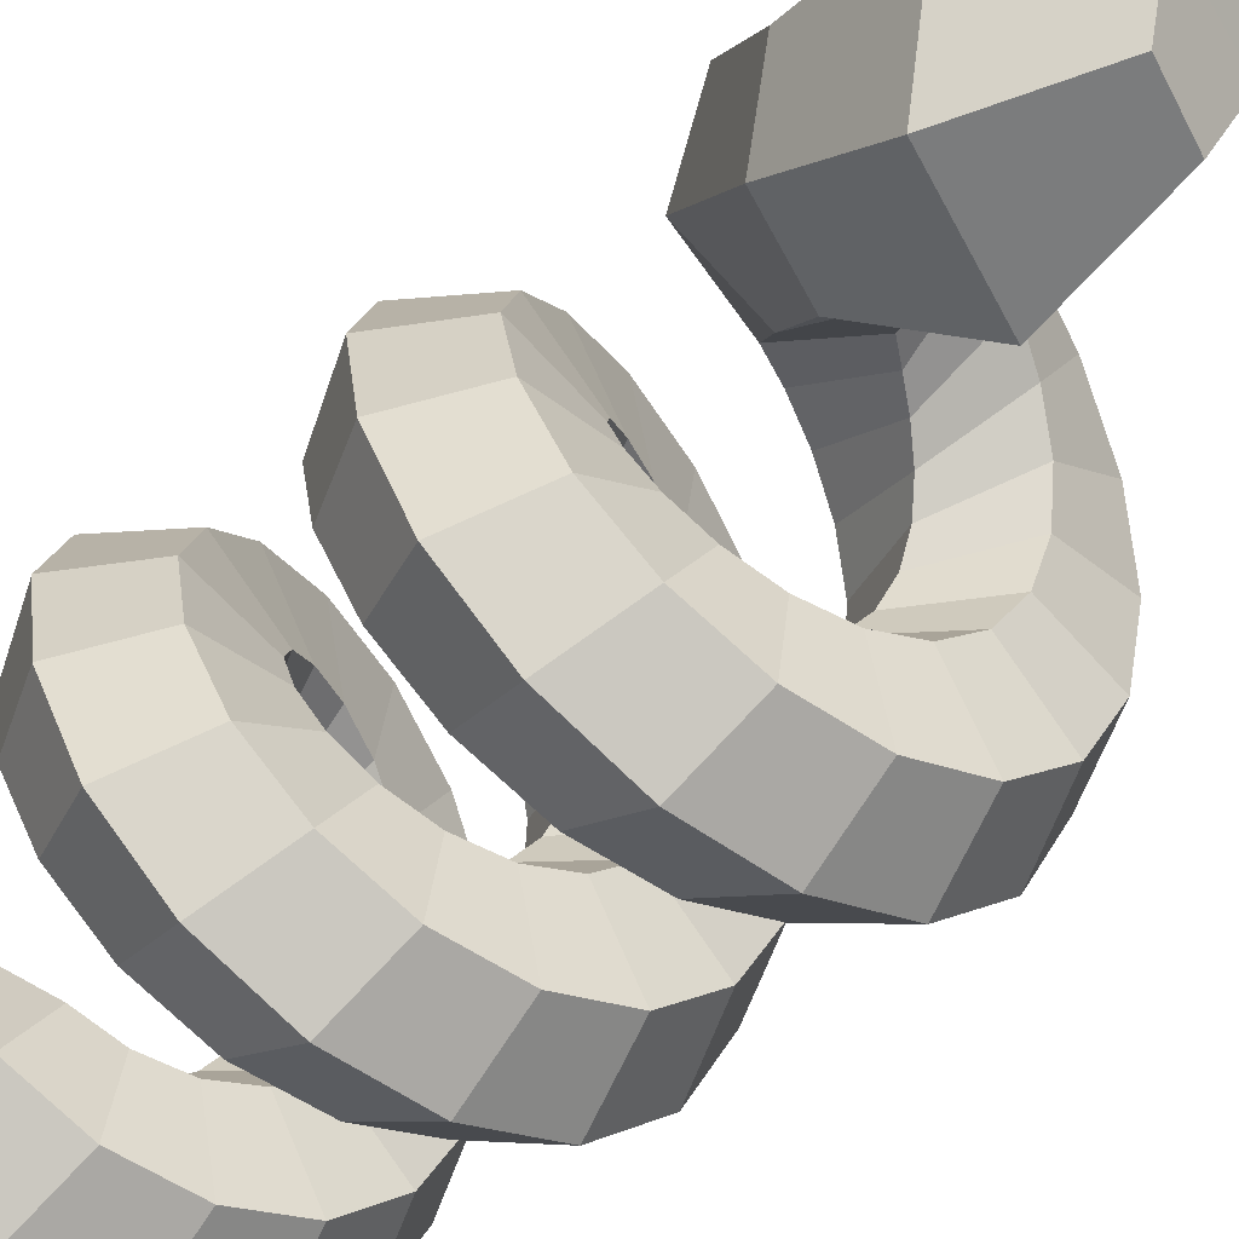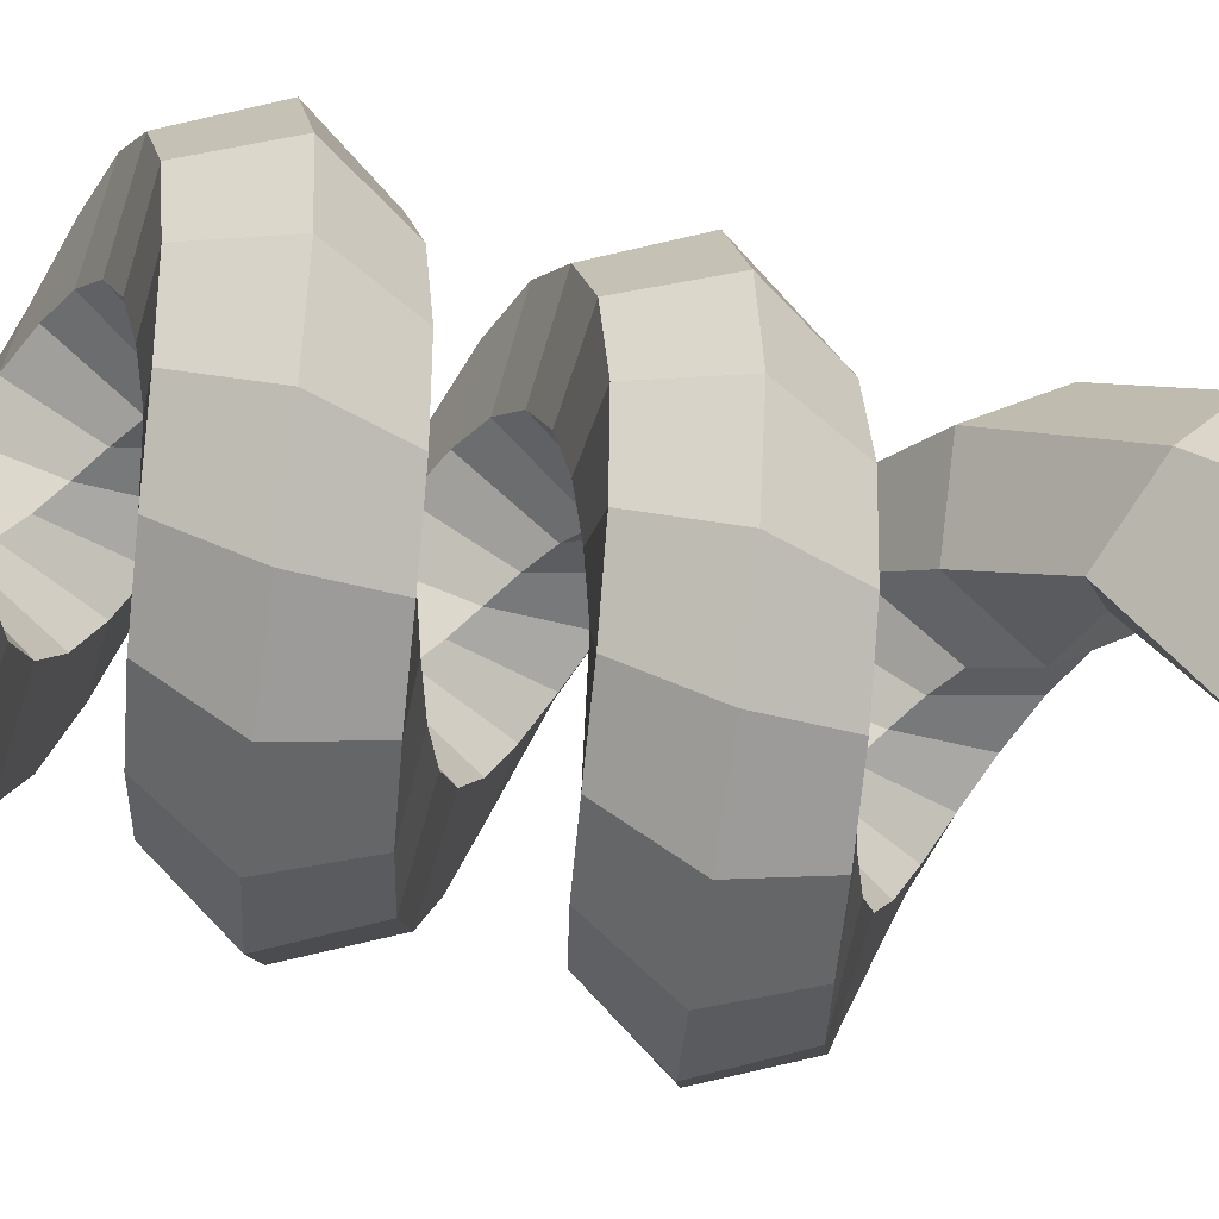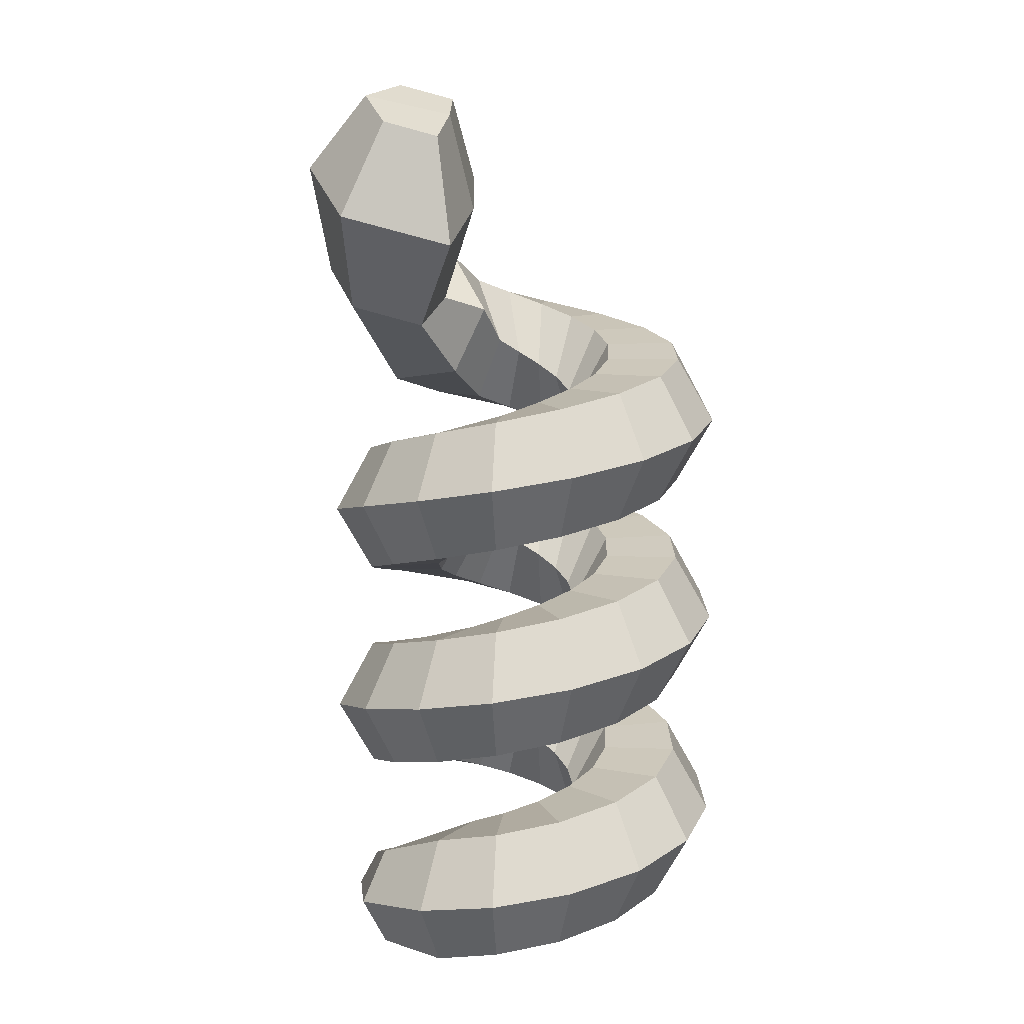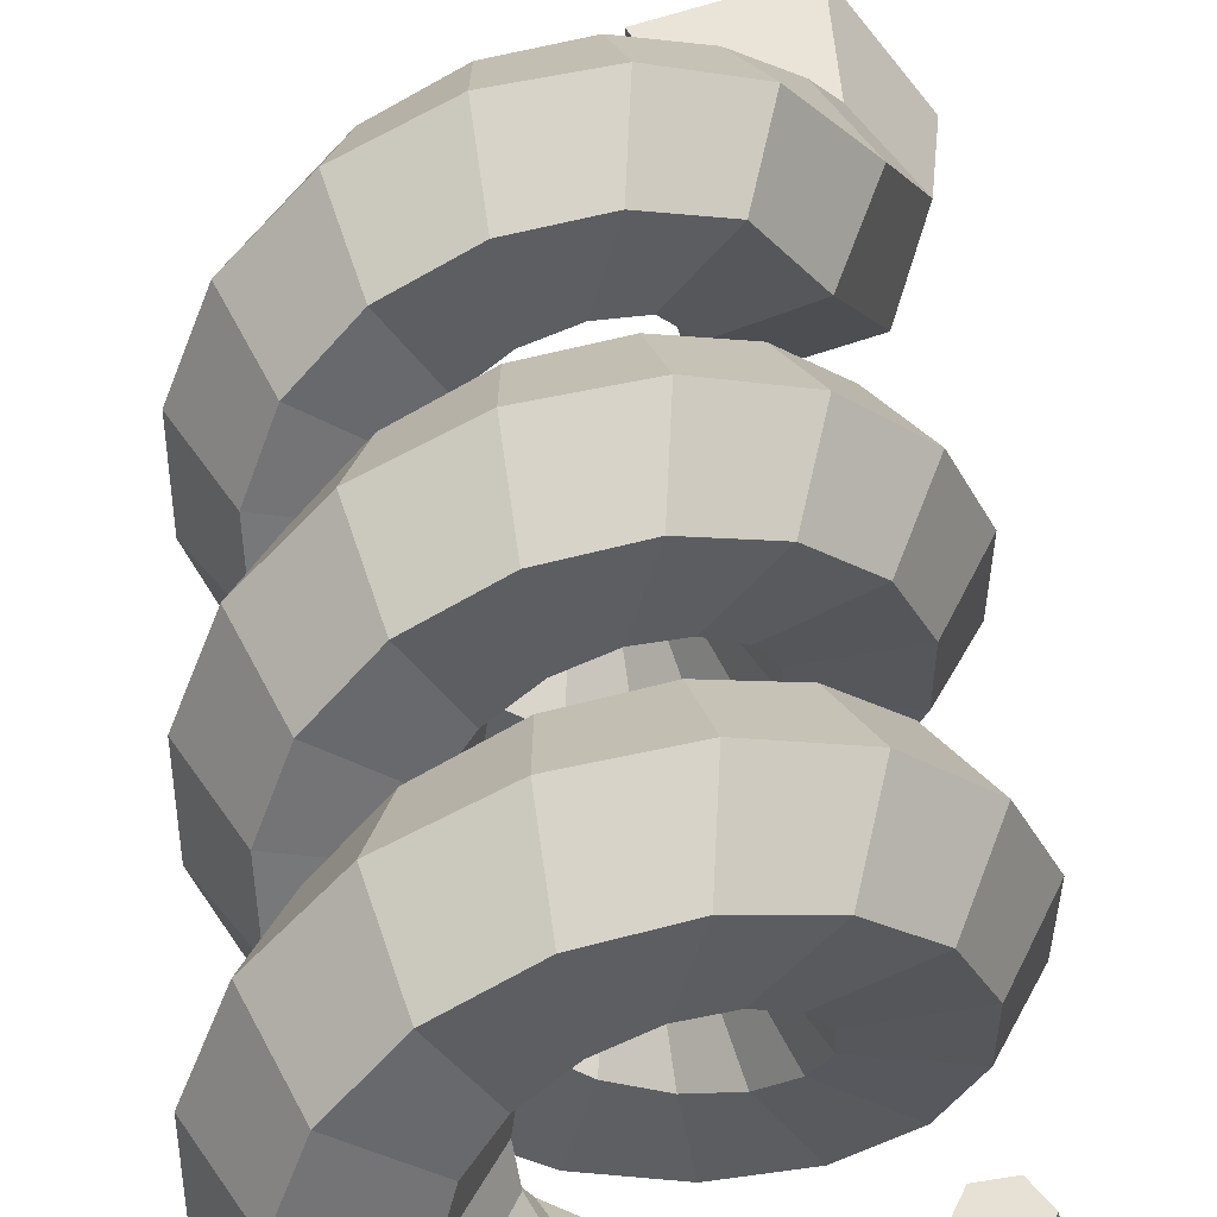
<metadata>
{"format":"obj","ext":"obj","renderer":"f3d","projection":"perspective","resolution":1024,"background":"white","views":[{"elev":-51.2,"azim":132.0,"up":"+Z"},{"elev":-73.6,"azim":72.4,"up":"+Z"},{"elev":8.7,"azim":177.1,"up":"+Y"},{"elev":47.8,"azim":-4.7,"up":"+Z"}]}
</metadata>
<code>
o SNEK
v 0.08786 0.4227 0.2405
v 0.09403 0.4335 0.2414
v 0.1064 0.4335 0.2433
v 0.1125 0.4227 0.2442
v 0.1064 0.4119 0.2433
v 0.09403 0.4119 0.2414
v 0.084 0.4299 0.2027
v 0.09395 0.4477 0.2003
v 0.1139 0.4477 0.1953
v 0.1238 0.4299 0.1928
v 0.1139 0.4121 0.1953
v 0.09395 0.4121 0.2003
v 0.07081 0.4371 0.1754
v 0.08339 0.4642 0.1661
v 0.1086 0.4642 0.1475
v 0.1211 0.4371 0.1382
v 0.1086 0.41 0.1475
v 0.08339 0.41 0.1661
v 0.04704 0.4443 0.171
v 0.05738 0.4791 0.1538
v 0.07806 0.4791 0.1194
v 0.0884 0.4443 0.1022
v 0.07806 0.4095 0.1194
v 0.05738 0.4095 0.1538
v 0.03704 0.4515 0.1647
v 0.04 0.4863 0.1449
v 0.04593 0.4863 0.1051
v 0.0489 0.4515 0.08529
v 0.04593 0.4167 0.1051
v 0.04 0.4167 0.1449
v 0.02539 0.4587 0.1627
v 0.02053 0.4935 0.1433
v 0.0108 0.4935 0.1043
v 0.00594 0.4587 0.0848
v 0.0108 0.4239 0.1043
v 0.02053 0.4239 0.1433
v 0.01386 0.4659 0.1654
v 0.001913 0.5007 0.1492
v -0.02199 0.5007 0.1169
v -0.03393 0.4659 0.1008
v -0.02199 0.4311 0.1169
v 0.001913 0.4311 0.1492
v 0.00421 0.4731 0.1722
v -0.01301 0.5079 0.1618
v -0.04744 0.5079 0.1412
v -0.06466 0.4731 0.1308
v -0.04744 0.4383 0.1412
v -0.01301 0.4383 0.1618
v -0.002095 0.4803 0.1822
v -0.02196 0.5151 0.1792
v -0.06168 0.5151 0.1733
v -0.08155 0.4803 0.1703
v -0.06168 0.4455 0.1733
v -0.02196 0.4455 0.1792
v -0.004094 0.4875 0.1938
v -0.02358 0.5223 0.1987
v -0.06255 0.5223 0.2084
v -0.08203 0.4875 0.2133
v -0.06255 0.4527 0.2084
v -0.02358 0.4527 0.1987
v -0.001482 0.4947 0.2054
v -0.01762 0.5295 0.2173
v -0.0499 0.5295 0.2412
v -0.06605 0.4947 0.2531
v -0.0499 0.4599 0.2412
v -0.01762 0.4599 0.2173
v 0.005343 0.5019 0.215
v -0.004997 0.5367 0.2322
v -0.02567 0.5367 0.2667
v -0.03601 0.5019 0.2839
v -0.02567 0.4671 0.2667
v -0.004997 0.4671 0.2322
v 0.01534 0.5091 0.2213
v 0.01238 0.5439 0.2412
v 0.00645 0.5439 0.2809
v 0.003486 0.5091 0.3008
v 0.00645 0.4743 0.2809
v 0.01238 0.4743 0.2412
v 0.02699 0.5163 0.2233
v 0.03186 0.5511 0.2428
v 0.04158 0.5511 0.2818
v 0.04644 0.5163 0.3012
v 0.04158 0.4815 0.2818
v 0.03186 0.4815 0.2428
v 0.03852 0.5235 0.2207
v 0.05047 0.5583 0.2368
v 0.07437 0.5583 0.2691
v 0.08632 0.5235 0.2853
v 0.07437 0.4887 0.2691
v 0.05047 0.4887 0.2368
v 0.04817 0.5307 0.2139
v 0.06539 0.5655 0.2242
v 0.09982 0.5655 0.2449
v 0.117 0.5307 0.2552
v 0.09982 0.4959 0.2449
v 0.06539 0.4959 0.2242
v 0.05448 0.5379 0.2039
v 0.07434 0.5727 0.2068
v 0.1141 0.5727 0.2128
v 0.1339 0.5379 0.2157
v 0.1141 0.5031 0.2128
v 0.07434 0.5031 0.2068
v 0.05648 0.5451 0.1922
v 0.07596 0.5799 0.1874
v 0.1149 0.5799 0.1776
v 0.1344 0.5451 0.1728
v 0.1149 0.5103 0.1776
v 0.07596 0.5103 0.1874
v 0.05387 0.5523 0.1807
v 0.07 0.5871 0.1687
v 0.1023 0.5871 0.1448
v 0.1184 0.5523 0.1329
v 0.1023 0.5175 0.1448
v 0.07 0.5175 0.1687
v 0.04704 0.5595 0.171
v 0.05738 0.5943 0.1538
v 0.07806 0.5943 0.1194
v 0.0884 0.5595 0.1022
v 0.07806 0.5247 0.1194
v 0.05738 0.5247 0.1538
v 0.03704 0.5667 0.1647
v 0.04 0.6015 0.1449
v 0.04593 0.6015 0.1051
v 0.0489 0.5667 0.08529
v 0.04593 0.5319 0.1051
v 0.04 0.5319 0.1449
v 0.02539 0.5739 0.1627
v 0.02053 0.6087 0.1433
v 0.0108 0.6087 0.1043
v 0.00594 0.5739 0.0848
v 0.0108 0.5391 0.1043
v 0.02053 0.5391 0.1433
v 0.01386 0.5811 0.1654
v 0.001912 0.6159 0.1492
v -0.02199 0.6159 0.1169
v -0.03393 0.5811 0.1008
v -0.02199 0.5463 0.1169
v 0.001912 0.5463 0.1492
v 0.00421 0.5883 0.1722
v -0.01301 0.6231 0.1618
v -0.04744 0.6231 0.1412
v -0.06466 0.5883 0.1308
v -0.04744 0.5535 0.1412
v -0.01301 0.5535 0.1618
v -0.002095 0.5955 0.1822
v -0.02196 0.6303 0.1792
v -0.06168 0.6303 0.1733
v -0.08155 0.5955 0.1703
v -0.06168 0.5607 0.1733
v -0.02196 0.5607 0.1792
v -0.004094 0.6027 0.1938
v -0.02358 0.6375 0.1987
v -0.06255 0.6375 0.2084
v -0.08203 0.6027 0.2133
v -0.06255 0.5679 0.2084
v -0.02358 0.5679 0.1987
v -0.001482 0.6099 0.2054
v -0.01762 0.6447 0.2173
v -0.0499 0.6447 0.2412
v -0.06605 0.6099 0.2531
v -0.0499 0.5751 0.2412
v -0.01762 0.5751 0.2173
v 0.005343 0.6171 0.215
v -0.004997 0.6519 0.2322
v -0.02567 0.6519 0.2667
v -0.03601 0.6171 0.2839
v -0.02567 0.5823 0.2667
v -0.004997 0.5823 0.2322
v 0.01534 0.6243 0.2213
v 0.01238 0.6591 0.2412
v 0.00645 0.6591 0.2809
v 0.003486 0.6243 0.3008
v 0.00645 0.5895 0.2809
v 0.01238 0.5895 0.2412
v 0.02699 0.6315 0.2233
v 0.03186 0.6663 0.2428
v 0.04158 0.6663 0.2818
v 0.04644 0.6315 0.3012
v 0.04158 0.5967 0.2818
v 0.03186 0.5967 0.2428
v 0.03852 0.6387 0.2207
v 0.05047 0.6735 0.2368
v 0.07437 0.6735 0.2691
v 0.08632 0.6387 0.2853
v 0.07437 0.6039 0.2691
v 0.05047 0.6039 0.2368
v 0.04817 0.6459 0.2139
v 0.06539 0.6807 0.2242
v 0.09982 0.6807 0.2449
v 0.117 0.6459 0.2552
v 0.09982 0.6111 0.2449
v 0.06539 0.6111 0.2242
v 0.05448 0.6531 0.2039
v 0.07434 0.6879 0.2068
v 0.1141 0.6879 0.2128
v 0.1339 0.6531 0.2157
v 0.1141 0.6183 0.2128
v 0.07434 0.6183 0.2068
v 0.05648 0.6603 0.1922
v 0.07596 0.6951 0.1874
v 0.1149 0.6951 0.1776
v 0.1344 0.6603 0.1728
v 0.1149 0.6255 0.1776
v 0.07596 0.6255 0.1874
v 0.05387 0.6675 0.1807
v 0.07 0.7023 0.1687
v 0.1023 0.7023 0.1448
v 0.1184 0.6675 0.1329
v 0.1023 0.6327 0.1448
v 0.07 0.6327 0.1687
v 0.04704 0.6747 0.171
v 0.05738 0.7095 0.1538
v 0.07806 0.7095 0.1194
v 0.0884 0.6747 0.1022
v 0.07806 0.6399 0.1194
v 0.05738 0.6399 0.1538
v 0.03704 0.6819 0.1647
v 0.04 0.7167 0.1449
v 0.04593 0.7167 0.1051
v 0.0489 0.6819 0.08529
v 0.04593 0.6471 0.1051
v 0.04 0.6471 0.1449
v 0.02539 0.6891 0.1627
v 0.02053 0.7239 0.1433
v 0.0108 0.7239 0.1043
v 0.00594 0.6891 0.0848
v 0.0108 0.6543 0.1043
v 0.02053 0.6543 0.1433
v 0.01386 0.6963 0.1654
v 0.001913 0.7311 0.1492
v -0.02199 0.7311 0.1169
v -0.03393 0.6963 0.1008
v -0.02199 0.6615 0.1169
v 0.001913 0.6615 0.1492
v 0.00421 0.7035 0.1722
v -0.01301 0.7383 0.1618
v -0.04744 0.7383 0.1412
v -0.06466 0.7035 0.1308
v -0.04744 0.6687 0.1412
v -0.01301 0.6687 0.1618
v -0.002095 0.7107 0.1822
v -0.02196 0.7455 0.1792
v -0.06168 0.7455 0.1733
v -0.08155 0.7107 0.1703
v -0.06168 0.6759 0.1733
v -0.02196 0.6759 0.1792
v -0.004094 0.7179 0.1938
v -0.02358 0.7527 0.1987
v -0.06255 0.7527 0.2084
v -0.08203 0.7179 0.2133
v -0.06255 0.6831 0.2084
v -0.02358 0.6831 0.1987
v -0.001482 0.7251 0.2054
v -0.01762 0.7599 0.2173
v -0.0499 0.7599 0.2412
v -0.06605 0.7251 0.2531
v -0.0499 0.6903 0.2412
v -0.01762 0.6903 0.2173
v 0.005343 0.7323 0.215
v -0.004997 0.7671 0.2322
v -0.02567 0.7671 0.2667
v -0.03601 0.7323 0.2839
v -0.02567 0.6975 0.2667
v -0.004997 0.6975 0.2322
v 0.01534 0.7395 0.2213
v 0.01238 0.7743 0.2412
v 0.00645 0.7743 0.2809
v 0.003486 0.7395 0.3008
v 0.00645 0.7047 0.2809
v 0.01238 0.7047 0.2412
v 0.02699 0.7467 0.2233
v 0.03186 0.7815 0.2428
v 0.04158 0.7815 0.2818
v 0.04644 0.7467 0.3012
v 0.04158 0.7119 0.2818
v 0.03186 0.7119 0.2428
v 0.03852 0.7539 0.2207
v 0.05047 0.7887 0.2368
v 0.07437 0.7887 0.2691
v 0.08632 0.7539 0.2853
v 0.07437 0.7191 0.2691
v 0.05047 0.7191 0.2368
v 0.04817 0.7726 0.2089
v 0.06539 0.8031 0.2285
v 0.09982 0.7974 0.2484
v 0.117 0.7611 0.2486
v 0.09982 0.7306 0.229
v 0.06539 0.7363 0.2092
v 0.07129 0.78 0.1965
v 0.07284 0.7952 0.2288
v 0.1115 0.8057 0.2315
v 0.137 0.7961 0.202
v 0.1239 0.7761 0.1698
v 0.0852 0.7656 0.167
v 0.06873 0.8822 0.1636
v 0.06664 0.8918 0.1848
v 0.09592 0.8997 0.1869
v 0.1152 0.8925 0.1646
v 0.1053 0.8773 0.1402
v 0.076 0.8694 0.1381
v 0.1287 0.8264 0.1323
v 0.1475 0.8534 0.1824
v 0.1127 0.8648 0.2301
v 0.05344 0.8491 0.2265
v 0.05532 0.8307 0.1764
v 0.06946 0.8107 0.1287
f 2 8 7 1
f 8 14 13 7
f 14 20 19 13
f 20 26 25 19
f 26 32 31 25
f 32 38 37 31
f 38 44 43 37
f 44 50 49 43
f 50 56 55 49
f 56 62 61 55
f 62 68 67 61
f 68 74 73 67
f 74 80 79 73
f 80 86 85 79
f 86 92 91 85
f 92 98 97 91
f 98 104 103 97
f 104 110 109 103
f 110 116 115 109
f 116 122 121 115
f 122 128 127 121
f 128 134 133 127
f 134 140 139 133
f 140 146 145 139
f 146 152 151 145
f 152 158 157 151
f 158 164 163 157
f 164 170 169 163
f 170 176 175 169
f 176 182 181 175
f 182 188 187 181
f 188 194 193 187
f 194 200 199 193
f 200 206 205 199
f 206 212 211 205
f 212 218 217 211
f 218 224 223 217
f 224 230 229 223
f 230 236 235 229
f 236 242 241 235
f 242 248 247 241
f 248 254 253 247
f 254 260 259 253
f 260 266 265 259
f 266 272 271 265
f 272 278 277 271
f 278 284 283 277
f 284 290 289 283
f 3 9 8 2
f 9 15 14 8
f 15 21 20 14
f 21 27 26 20
f 27 33 32 26
f 33 39 38 32
f 39 45 44 38
f 45 51 50 44
f 51 57 56 50
f 57 63 62 56
f 63 69 68 62
f 69 75 74 68
f 75 81 80 74
f 81 87 86 80
f 87 93 92 86
f 93 99 98 92
f 99 105 104 98
f 105 111 110 104
f 111 117 116 110
f 117 123 122 116
f 123 129 128 122
f 129 135 134 128
f 135 141 140 134
f 141 147 146 140
f 147 153 152 146
f 153 159 158 152
f 159 165 164 158
f 165 171 170 164
f 171 177 176 170
f 177 183 182 176
f 183 189 188 182
f 189 195 194 188
f 195 201 200 194
f 201 207 206 200
f 207 213 212 206
f 213 219 218 212
f 219 225 224 218
f 225 231 230 224
f 231 237 236 230
f 237 243 242 236
f 243 249 248 242
f 249 255 254 248
f 255 261 260 254
f 261 267 266 260
f 267 273 272 266
f 273 279 278 272
f 279 285 284 278
f 285 291 290 284
f 4 10 9 3
f 10 16 15 9
f 16 22 21 15
f 22 28 27 21
f 28 34 33 27
f 34 40 39 33
f 40 46 45 39
f 46 52 51 45
f 52 58 57 51
f 58 64 63 57
f 64 70 69 63
f 70 76 75 69
f 76 82 81 75
f 82 88 87 81
f 88 94 93 87
f 94 100 99 93
f 100 106 105 99
f 106 112 111 105
f 112 118 117 111
f 118 124 123 117
f 124 130 129 123
f 130 136 135 129
f 136 142 141 135
f 142 148 147 141
f 148 154 153 147
f 154 160 159 153
f 160 166 165 159
f 166 172 171 165
f 172 178 177 171
f 178 184 183 177
f 184 190 189 183
f 190 196 195 189
f 196 202 201 195
f 202 208 207 201
f 208 214 213 207
f 214 220 219 213
f 220 226 225 219
f 226 232 231 225
f 232 238 237 231
f 238 244 243 237
f 244 250 249 243
f 250 256 255 249
f 256 262 261 255
f 262 268 267 261
f 268 274 273 267
f 274 280 279 273
f 280 286 285 279
f 286 292 291 285
f 5 11 10 4
f 11 17 16 10
f 17 23 22 16
f 23 29 28 22
f 29 35 34 28
f 35 41 40 34
f 41 47 46 40
f 47 53 52 46
f 53 59 58 52
f 59 65 64 58
f 65 71 70 64
f 71 77 76 70
f 77 83 82 76
f 83 89 88 82
f 89 95 94 88
f 95 101 100 94
f 101 107 106 100
f 107 113 112 106
f 113 119 118 112
f 119 125 124 118
f 125 131 130 124
f 131 137 136 130
f 137 143 142 136
f 143 149 148 142
f 149 155 154 148
f 155 161 160 154
f 161 167 166 160
f 167 173 172 166
f 173 179 178 172
f 179 185 184 178
f 185 191 190 184
f 191 197 196 190
f 197 203 202 196
f 203 209 208 202
f 209 215 214 208
f 215 221 220 214
f 221 227 226 220
f 227 233 232 226
f 233 239 238 232
f 239 245 244 238
f 245 251 250 244
f 251 257 256 250
f 257 263 262 256
f 263 269 268 262
f 269 275 274 268
f 275 281 280 274
f 281 287 286 280
f 287 293 292 286
f 6 12 11 5
f 12 18 17 11
f 18 24 23 17
f 24 30 29 23
f 30 36 35 29
f 36 42 41 35
f 42 48 47 41
f 48 54 53 47
f 54 60 59 53
f 60 66 65 59
f 66 72 71 65
f 72 78 77 71
f 78 84 83 77
f 84 90 89 83
f 90 96 95 89
f 96 102 101 95
f 102 108 107 101
f 108 114 113 107
f 114 120 119 113
f 120 126 125 119
f 126 132 131 125
f 132 138 137 131
f 138 144 143 137
f 144 150 149 143
f 150 156 155 149
f 156 162 161 155
f 162 168 167 161
f 168 174 173 167
f 174 180 179 173
f 180 186 185 179
f 186 192 191 185
f 192 198 197 191
f 198 204 203 197
f 204 210 209 203
f 210 216 215 209
f 216 222 221 215
f 222 228 227 221
f 228 234 233 227
f 234 240 239 233
f 240 246 245 239
f 246 252 251 245
f 252 258 257 251
f 258 264 263 257
f 264 270 269 263
f 270 276 275 269
f 276 282 281 275
f 282 288 287 281
f 288 294 293 287
f 1 7 12 6
f 7 13 18 12
f 13 19 24 18
f 19 25 30 24
f 25 31 36 30
f 31 37 42 36
f 37 43 48 42
f 43 49 54 48
f 49 55 60 54
f 55 61 66 60
f 61 67 72 66
f 67 73 78 72
f 73 79 84 78
f 79 85 90 84
f 85 91 96 90
f 91 97 102 96
f 97 103 108 102
f 103 109 114 108
f 109 115 120 114
f 115 121 126 120
f 121 127 132 126
f 127 133 138 132
f 133 139 144 138
f 139 145 150 144
f 145 151 156 150
f 151 157 162 156
f 157 163 168 162
f 163 169 174 168
f 169 175 180 174
f 175 181 186 180
f 181 187 192 186
f 187 193 198 192
f 193 199 204 198
f 199 205 210 204
f 205 211 216 210
f 211 217 222 216
f 217 223 228 222
f 223 229 234 228
f 229 235 240 234
f 235 241 246 240
f 241 247 252 246
f 247 253 258 252
f 253 259 264 258
f 259 265 270 264
f 265 271 276 270
f 271 277 282 276
f 277 283 288 282
f 283 289 294 288
f 3 2 1 4
f 4 1 6 5
f 301 299 298 302
f 302 298 297 303
f 303 297 296 304
f 304 296 295 305
f 305 295 300 306
f 306 300 299 301
f 299 300 295 298
f 298 295 296 297
f 294 306 301 293
f 289 305 306 294
f 290 304 305 289
f 291 303 304 290
f 292 302 303 291
f 293 301 302 292

</code>
